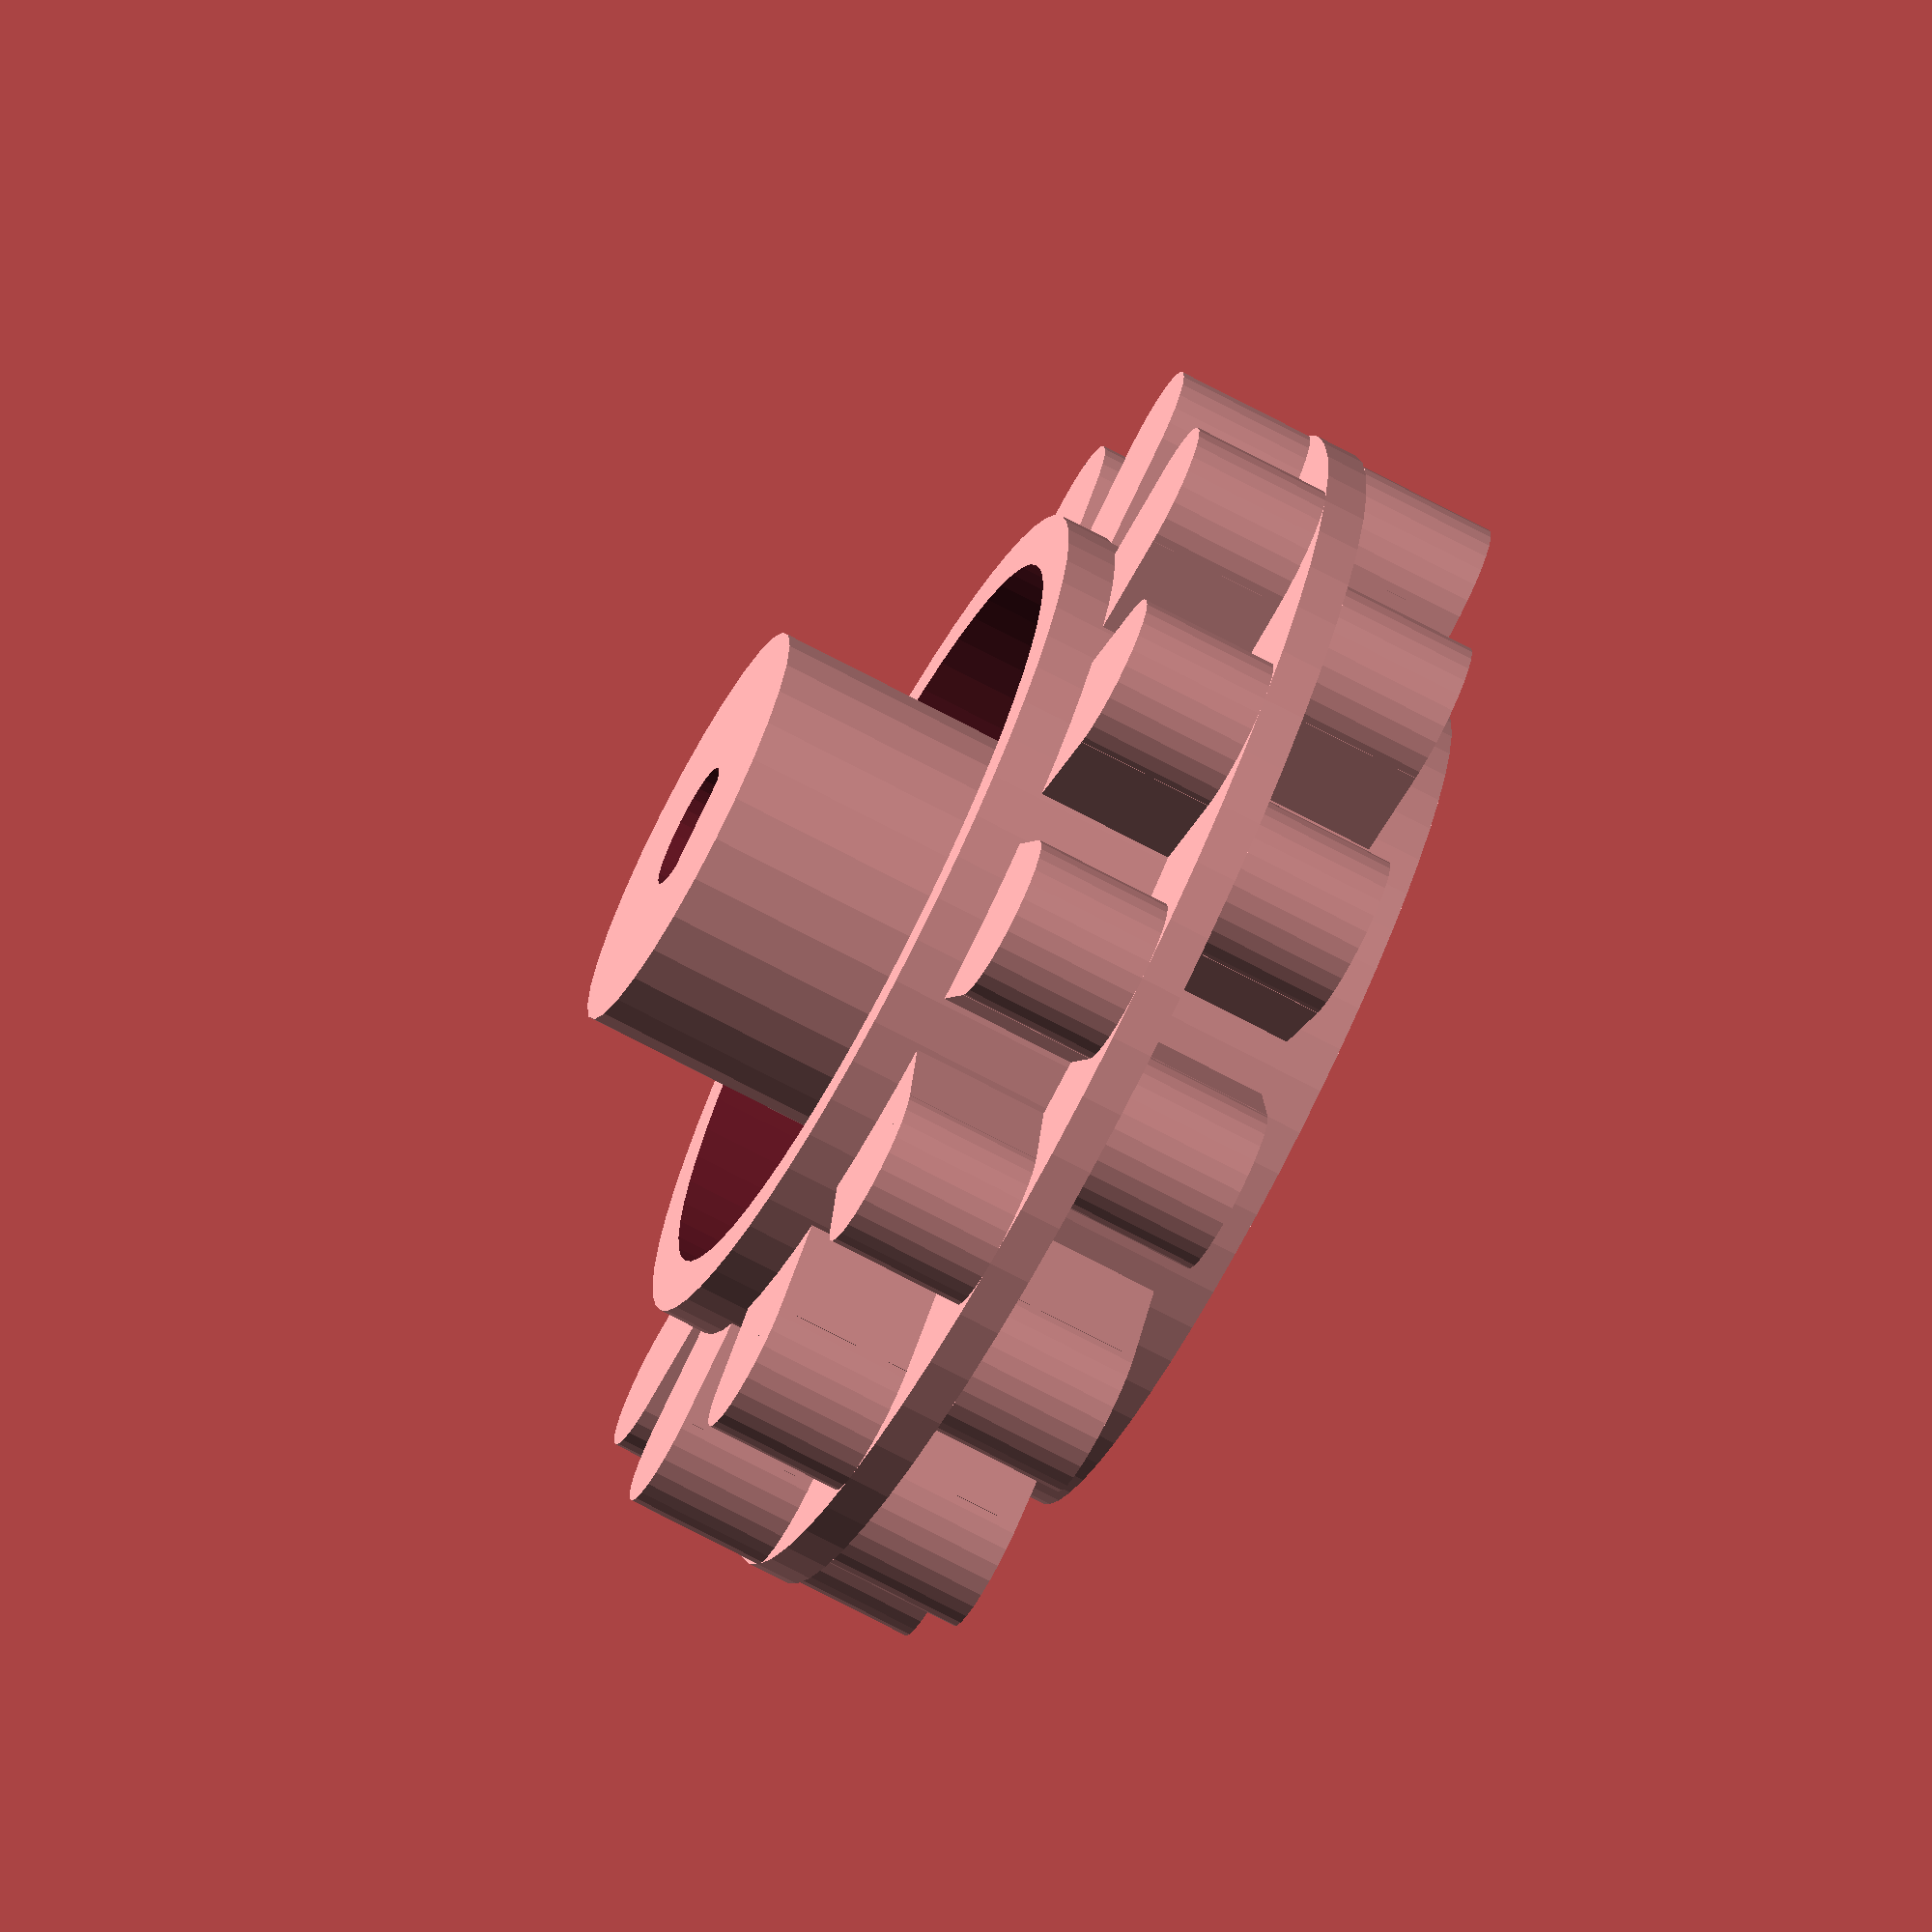
<openscad>
cylinder(d=29.16,h=1,$fn=60);
difference(){
translate([0,0,-4.5])cylinder(d=26.4-5.84,h=10,$fn=60);
translate([0,0,-5])cylinder(d=18,h=11,$fn=60);
}
for (i=[0:30:330]){
rotate([0,0,i]){
translate([15.5-2.92,0,1])cylinder(d=4,h=3.3,$fn=30);
translate([12-2.92,-2,1])cube([3.5,4,3.3]);
}
}
scale([1,1,-1])
for (i=[0:30:330]){
rotate([0,0,i+15]){
translate([15.5-2.92,0,0])cylinder(d=4,h=3.3,$fn=30);
translate([12-2.92,-2,0])cube([3.5,4,3.3]);
}
}

difference(){
cylinder(d=10,h=10,$fn=30);
intersection(){
cylinder(d=3,h=11,$fn=30);
translate([-1.5,-1,0])cube([3,3,11]);    
}
}

</openscad>
<views>
elev=252.6 azim=158.3 roll=117.9 proj=o view=wireframe
</views>
